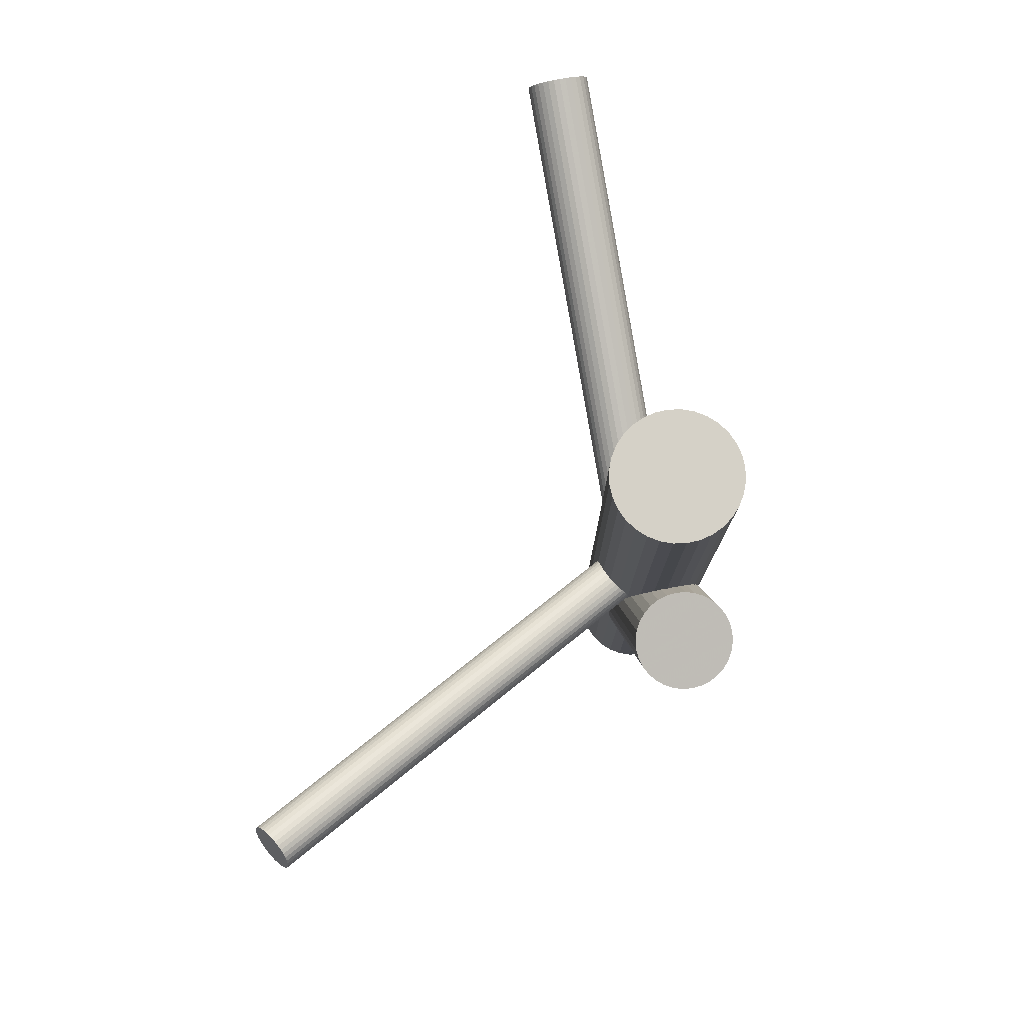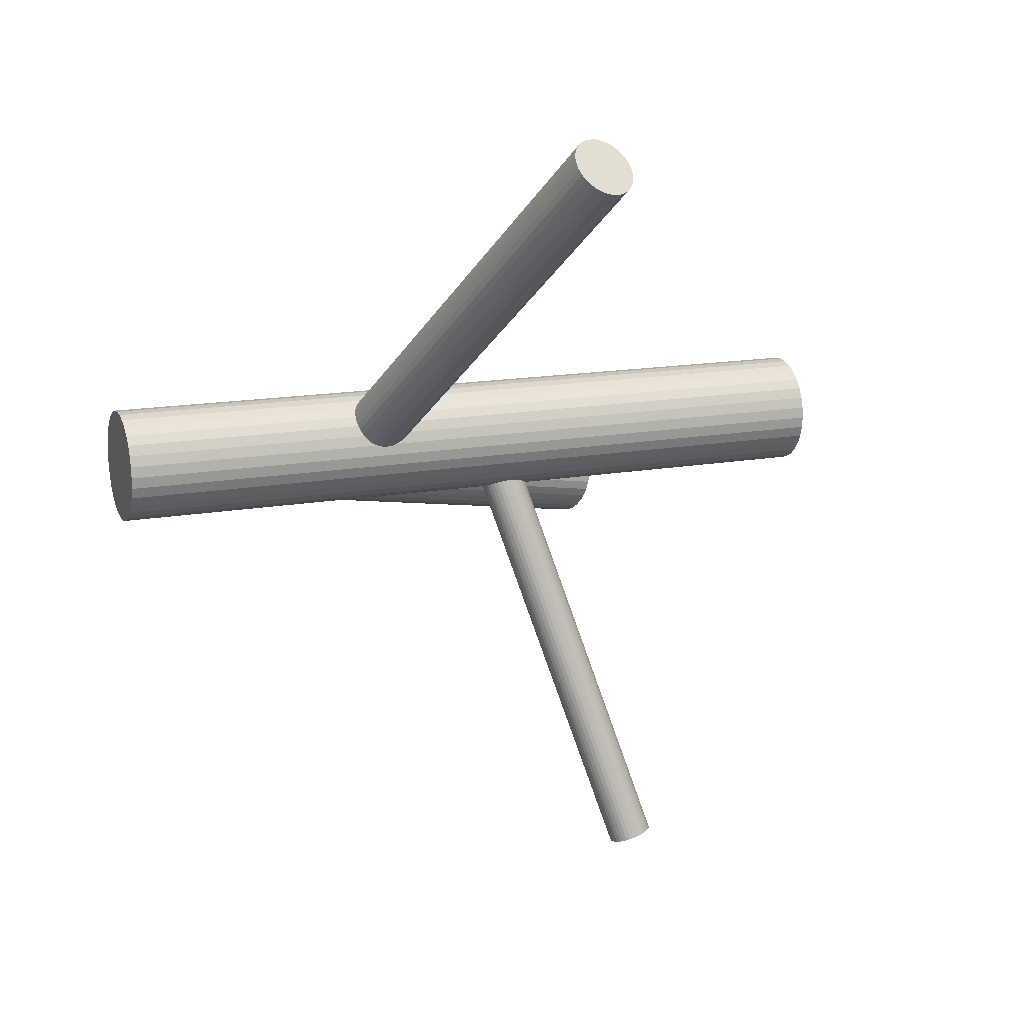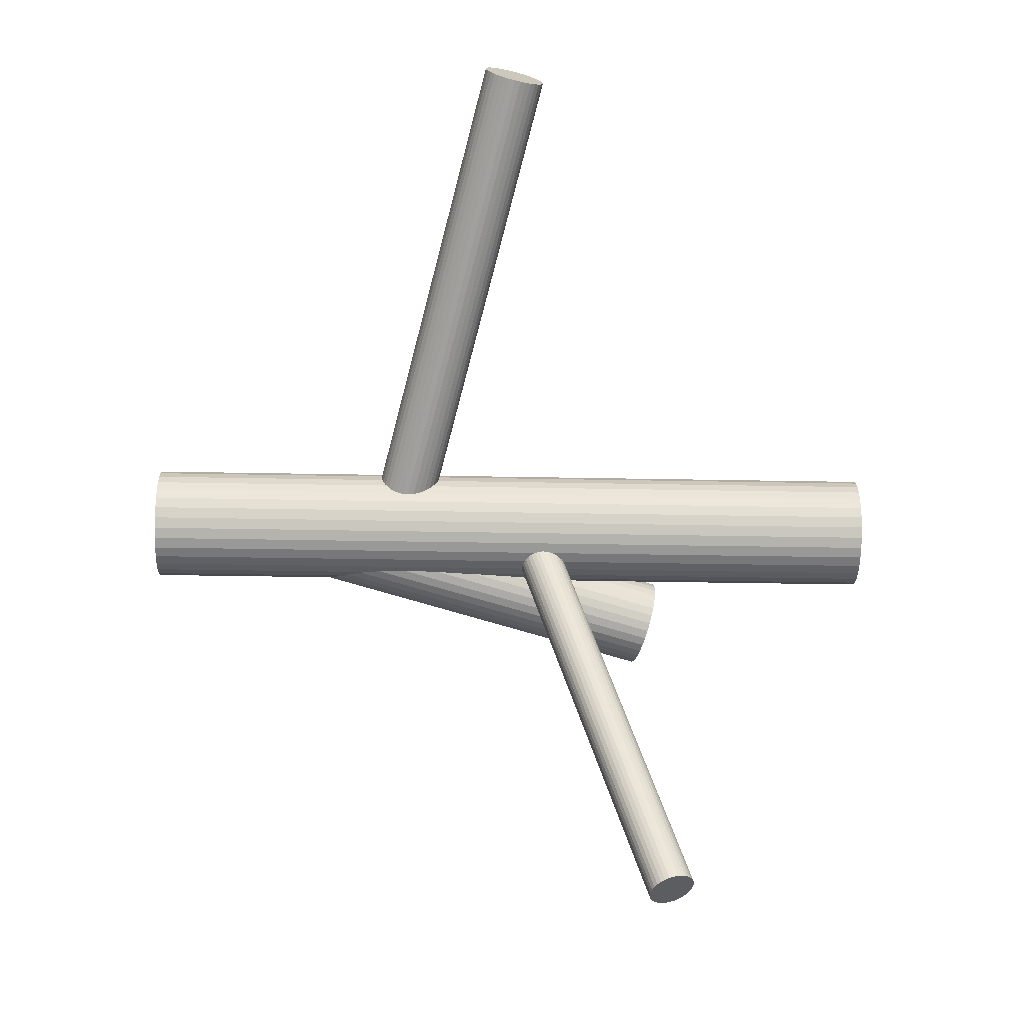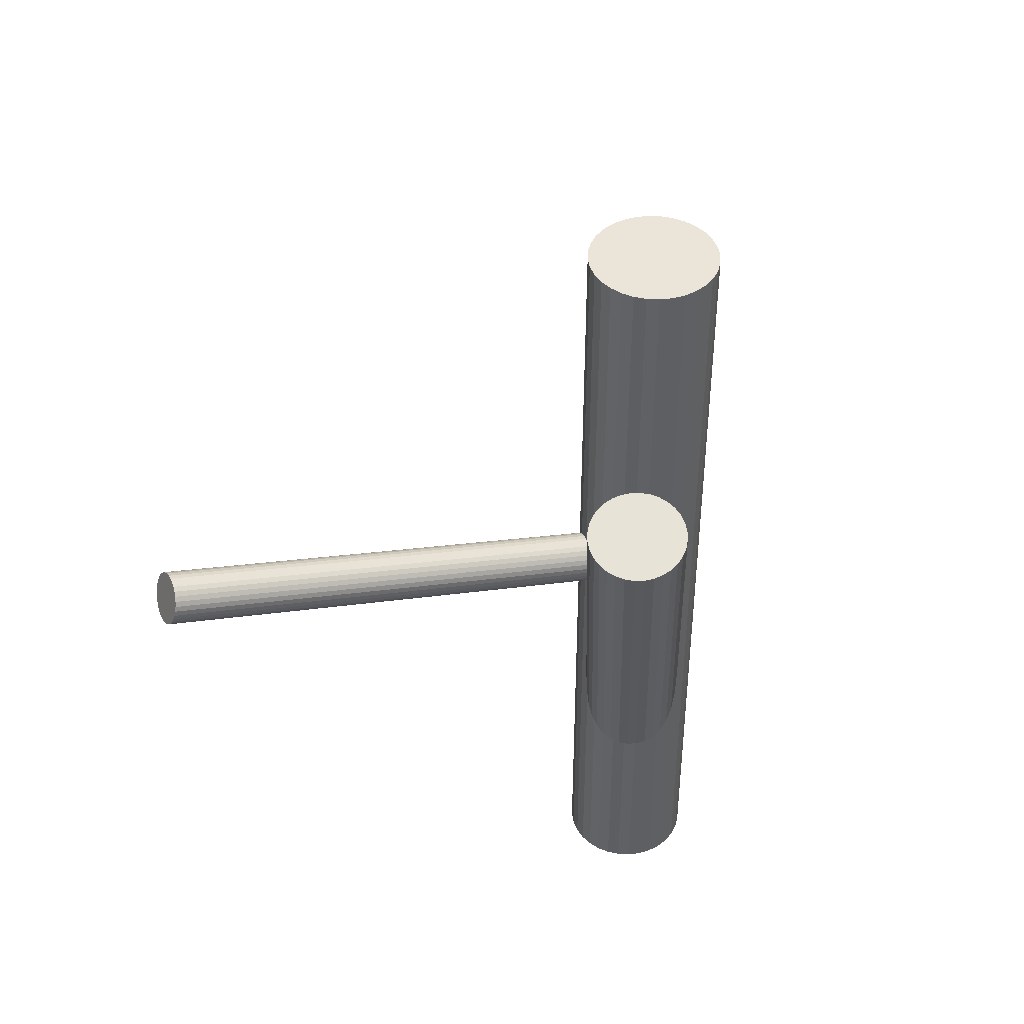
<metadata>
{"format":"obj","ext":"obj","renderer":"f3d","projection":"perspective","resolution":1024,"background":"white","views":[{"elev":79.7,"azim":37.9,"up":"+Z"},{"elev":15.0,"azim":-111.6,"up":"+Y"},{"elev":-29.3,"azim":-91.7,"up":"+Y"},{"elev":44.7,"azim":53.7,"up":"+Z"}]}
</metadata>
<code>
v 0.03598 0.01458 0.1037
v 0.03598 0.01458 -0.1037
v 0.03598 0.03006 0.1037
v 0.03598 0.03006 -0.1037
v 0.03598 -0.0009046 0.1037
v 0.03598 -0.0009046 -0.1037
v 0.04886 0.02318 0.1037
v 0.04886 0.02318 -0.1037
v 0.04886 0.005977 0.1037
v 0.04886 0.005977 -0.1037
v 0.03296 0.02977 0.1037
v 0.03296 0.02977 -0.1037
v 0.03296 -0.0006071 0.1037
v 0.03296 -0.0006071 -0.1037
v 0.02168 0.008654 0.1037
v 0.02168 0.008654 -0.1037
v 0.02168 0.0205 0.1037
v 0.02168 0.0205 -0.1037
v 0.05117 0.01156 0.1037
v 0.05117 0.01156 -0.1037
v 0.05117 0.0176 0.1037
v 0.05117 0.0176 -0.1037
v 0.02503 0.00363 0.1037
v 0.02503 0.00363 -0.1037
v 0.02503 0.02553 0.1037
v 0.02503 0.02553 -0.1037
v 0.04458 0.02745 0.1037
v 0.04458 0.02745 -0.1037
v 0.04458 0.001705 0.1037
v 0.04458 0.001705 -0.1037
v 0.05147 0.01458 0.1037
v 0.05147 0.01458 -0.1037
v 0.03006 0.000274 0.1037
v 0.03006 0.000274 -0.1037
v 0.03006 0.02888 0.1037
v 0.03006 0.02888 -0.1037
v 0.04191 0.000274 0.1037
v 0.04191 0.000274 -0.1037
v 0.04191 0.02888 0.1037
v 0.04191 0.02888 -0.1037
v 0.0205 0.01458 0.1037
v 0.0205 0.01458 -0.1037
v 0.02738 0.02745 0.1037
v 0.02738 0.02745 -0.1037
v 0.02738 0.001705 0.1037
v 0.02738 0.001705 -0.1037
v 0.04693 0.00363 0.1037
v 0.04693 0.00363 -0.1037
v 0.04693 0.02553 0.1037
v 0.04693 0.02553 -0.1037
v 0.0208 0.01156 0.1037
v 0.0208 0.01156 -0.1037
v 0.0208 0.0176 0.1037
v 0.0208 0.0176 -0.1037
v 0.05029 0.008654 0.1037
v 0.05029 0.008654 -0.1037
v 0.05029 0.0205 0.1037
v 0.05029 0.0205 -0.1037
v 0.039 0.02977 0.1037
v 0.039 0.02977 -0.1037
v 0.039 -0.0006071 0.1037
v 0.039 -0.0006071 -0.1037
v 0.02311 0.02318 0.1037
v 0.02311 0.02318 -0.1037
v 0.02311 0.005977 0.1037
v 0.02311 0.005977 -0.1037
v -0.06475 0.1039 -0.001228
v 0.03598 0.01458 -0.03311
v -0.06617 0.1052 -0.009288
v 0.03455 0.01585 -0.04117
v -0.06332 0.1026 0.006832
v 0.03741 0.01331 -0.02505
v -0.06187 0.1092 -0.006927
v 0.03886 0.01986 -0.03881
v -0.05985 0.1074 0.004471
v 0.04088 0.01807 -0.02741
v -0.06553 0.1004 0.006218
v 0.0352 0.01104 -0.02566
v -0.06817 0.1027 -0.008675
v 0.03256 0.01338 -0.04056
v -0.06442 0.1015 0.006677
v 0.03631 0.01213 -0.0252
v -0.06722 0.1039 -0.009133
v 0.03351 0.01461 -0.04101
v -0.06928 0.09771 0.001856
v 0.03145 0.008369 -0.03003
v -0.07037 0.09867 -0.004313
v 0.03036 0.009339 -0.03619
v -0.07011 0.09947 -0.005706
v 0.03062 0.01013 -0.03759
v -0.06852 0.09806 0.00325
v 0.0322 0.008723 -0.02863
v -0.06986 0.09759 0.0003442
v 0.03087 0.008254 -0.03154
v -0.07041 0.09808 -0.002801
v 0.03031 0.008748 -0.03468
v -0.06051 0.1063 0.005473
v 0.04022 0.01697 -0.02641
v -0.06288 0.1084 -0.00793
v 0.03785 0.01907 -0.03981
v -0.05925 0.1101 -0.001228
v 0.04148 0.02078 -0.03311
v -0.07024 0.09772 -0.001228
v 0.03049 0.008382 -0.03311
v -0.06661 0.09942 0.005473
v 0.03412 0.01008 -0.02641
v -0.06899 0.1015 -0.00793
v 0.03174 0.01219 -0.03981
v -0.05908 0.1097 0.0003442
v 0.04165 0.02041 -0.03154
v -0.05963 0.1102 -0.002801
v 0.04109 0.0209 -0.03468
v -0.06097 0.1098 -0.005706
v 0.03976 0.02044 -0.03759
v -0.05938 0.1084 0.00325
v 0.04134 0.01903 -0.02863
v -0.05912 0.1092 0.001856
v 0.04161 0.01982 -0.03003
v -0.06021 0.1101 -0.004313
v 0.04051 0.02079 -0.03619
v -0.06227 0.1039 0.006677
v 0.03845 0.01455 -0.0252
v -0.06507 0.1064 -0.009133
v 0.03565 0.01703 -0.04101
v -0.06132 0.1051 0.006218
v 0.0394 0.01578 -0.02566
v -0.06396 0.1075 -0.008675
v 0.03677 0.01812 -0.04056
v -0.06964 0.1004 -0.006927
v 0.03109 0.01109 -0.03881
v -0.06762 0.09864 0.004471
v 0.0331 0.009302 -0.02741
v 0.009666 -0.1081 0.04248
v 0.03598 0.01458 0.00588
v 0.009303 -0.1098 0.03656
v 0.03562 0.01289 -4.227e-05
v 0.01003 -0.1064 0.04841
v 0.03634 0.01627 0.0118
v 0.005144 -0.1084 0.0383
v 0.03146 0.0143 0.001692
v 0.005657 -0.106 0.04667
v 0.03197 0.01669 0.01007
v 0.0112 -0.1067 0.04829
v 0.03751 0.01598 0.01169
v 0.01049 -0.11 0.03668
v 0.0368 0.01267 7.152e-05
v 0.01231 -0.1071 0.04796
v 0.03862 0.01564 0.01135
v 0.01164 -0.1102 0.03701
v 0.03795 0.01252 0.0004085
v 0.006013 -0.1088 0.03756
v 0.03233 0.01389 0.0009558
v 0.006616 -0.106 0.04741
v 0.03293 0.0167 0.0108
v 0.003634 -0.1068 0.04248
v 0.02995 0.01587 0.00588
v 0.01538 -0.1087 0.04475
v 0.04169 0.01403 0.008146
v 0.0151 -0.11 0.04022
v 0.04142 0.01274 0.003614
v 0.004449 -0.108 0.03919
v 0.03076 0.01472 0.00259
v 0.004851 -0.1061 0.04577
v 0.03117 0.01659 0.00917
v 0.01565 -0.1091 0.04364
v 0.04197 0.01364 0.007035
v 0.01551 -0.1097 0.04133
v 0.04183 0.01298 0.004725
v 0.00382 -0.1065 0.04364
v 0.03014 0.01618 0.007035
v 0.003679 -0.1072 0.04133
v 0.02999 0.01552 0.004725
v 0.01448 -0.1101 0.03919
v 0.0408 0.01257 0.00259
v 0.01488 -0.1083 0.04577
v 0.0412 0.01444 0.00917
v 0.004231 -0.1063 0.04475
v 0.03055 0.01642 0.008146
v 0.003954 -0.1076 0.04022
v 0.03027 0.01513 0.003614
v 0.0157 -0.1094 0.04248
v 0.04201 0.01329 0.00588
v 0.01272 -0.1102 0.03756
v 0.03903 0.01246 0.0009558
v 0.01332 -0.1074 0.04741
v 0.03963 0.01526 0.0108
v 0.007692 -0.1061 0.04796
v 0.03401 0.01663 0.01135
v 0.007023 -0.1092 0.03701
v 0.03334 0.01351 0.0004085
v 0.008844 -0.1062 0.04829
v 0.03516 0.01649 0.01169
v 0.008133 -0.1095 0.03668
v 0.03445 0.01317 7.152e-05
v 0.01367 -0.1102 0.0383
v 0.03999 0.01247 0.001692
v 0.01419 -0.1078 0.04667
v 0.0405 0.01486 0.01007
v 0.03598 0.01458 -0.06381
v 0.05849 -0.005274 0.0414
v 0.02719 0.02233 -0.06047
v 0.0497 0.002482 0.04475
v 0.04478 0.006823 -0.06716
v 0.06729 -0.01303 0.03806
v 0.0365 0.002628 -0.06618
v 0.05901 -0.01722 0.03904
v 0.02406 0.0136 -0.06145
v 0.04657 -0.006257 0.04377
v 0.04405 0.02372 -0.06381
v 0.06656 0.003871 0.0414
v 0.03315 0.02611 -0.06103
v 0.05566 0.006255 0.04418
v 0.04777 0.01321 -0.06659
v 0.07029 -0.006642 0.03862
v 0.04618 0.008757 -0.06709
v 0.06869 -0.0111 0.03812
v 0.02893 0.02397 -0.06053
v 0.05144 0.004117 0.04468
v 0.02477 0.01824 -0.06072
v 0.04728 -0.001608 0.04449
v 0.04102 0.003914 -0.0669
v 0.06353 -0.01594 0.03831
v 0.0378 0.02649 -0.06195
v 0.06031 0.006639 0.04326
v 0.04757 0.01787 -0.06567
v 0.07009 -0.001979 0.03955
v 0.02636 0.007123 -0.06316
v 0.04887 -0.01273 0.04206
v 0.02979 0.004097 -0.06446
v 0.0523 -0.01576 0.04075
v 0.0468 0.02006 -0.06509
v 0.06931 0.000207 0.04012
v 0.04007 0.026 -0.06253
v 0.06258 0.006143 0.04268
v 0.0319 0.003162 -0.06509
v 0.05441 -0.01669 0.04012
v 0.02516 0.009098 -0.06253
v 0.04768 -0.01076 0.04268
v 0.04218 0.02506 -0.06316
v 0.06469 0.005208 0.04206
v 0.04561 0.02204 -0.06446
v 0.06812 0.002182 0.04075
v 0.02439 0.01128 -0.06195
v 0.0469 -0.008569 0.04326
v 0.03416 0.002666 -0.06567
v 0.05667 -0.01719 0.03955
v 0.03094 0.02524 -0.06072
v 0.05345 0.005391 0.04449
v 0.04719 0.01091 -0.0669
v 0.0697 -0.00894 0.03831
v 0.04303 0.005188 -0.06709
v 0.06555 -0.01466 0.03812
v 0.02578 0.0204 -0.06053
v 0.04829 0.0005484 0.04468
v 0.02419 0.01595 -0.06103
v 0.0467 -0.003906 0.04418
v 0.03881 0.00305 -0.06659
v 0.06132 -0.0168 0.03862
v 0.02792 0.005434 -0.06381
v 0.05043 -0.01442 0.0414
v 0.0479 0.01556 -0.06618
v 0.07041 -0.004292 0.03904
v 0.03547 0.02653 -0.06145
v 0.05798 0.006677 0.04377
f 32 2 22
f 32 22 31
f 31 22 21
f 31 21 1
f 22 2 58
f 22 58 21
f 21 58 57
f 21 57 1
f 58 2 8
f 58 8 57
f 57 8 7
f 57 7 1
f 8 2 50
f 8 50 7
f 7 50 49
f 7 49 1
f 50 2 28
f 50 28 49
f 49 28 27
f 49 27 1
f 28 2 40
f 28 40 27
f 27 40 39
f 27 39 1
f 40 2 60
f 40 60 39
f 39 60 59
f 39 59 1
f 60 2 4
f 60 4 59
f 59 4 3
f 59 3 1
f 4 2 12
f 4 12 3
f 3 12 11
f 3 11 1
f 12 2 36
f 12 36 11
f 11 36 35
f 11 35 1
f 36 2 44
f 36 44 35
f 35 44 43
f 35 43 1
f 44 2 26
f 44 26 43
f 43 26 25
f 43 25 1
f 26 2 64
f 26 64 25
f 25 64 63
f 25 63 1
f 64 2 18
f 64 18 63
f 63 18 17
f 63 17 1
f 18 2 54
f 18 54 17
f 17 54 53
f 17 53 1
f 54 2 42
f 54 42 53
f 53 42 41
f 53 41 1
f 42 2 52
f 42 52 41
f 41 52 51
f 41 51 1
f 52 2 16
f 52 16 51
f 51 16 15
f 51 15 1
f 16 2 66
f 16 66 15
f 15 66 65
f 15 65 1
f 66 2 24
f 66 24 65
f 65 24 23
f 65 23 1
f 24 2 46
f 24 46 23
f 23 46 45
f 23 45 1
f 46 2 34
f 46 34 45
f 45 34 33
f 45 33 1
f 34 2 14
f 34 14 33
f 33 14 13
f 33 13 1
f 14 2 6
f 14 6 13
f 13 6 5
f 13 5 1
f 6 2 62
f 6 62 5
f 5 62 61
f 5 61 1
f 62 2 38
f 62 38 61
f 61 38 37
f 61 37 1
f 38 2 30
f 38 30 37
f 37 30 29
f 37 29 1
f 30 2 48
f 30 48 29
f 29 48 47
f 29 47 1
f 48 2 10
f 48 10 47
f 47 10 9
f 47 9 1
f 10 2 56
f 10 56 9
f 9 56 55
f 9 55 1
f 56 2 20
f 56 20 55
f 55 20 19
f 55 19 1
f 20 2 32
f 20 32 19
f 19 32 31
f 19 31 1
f 104 68 94
f 104 94 103
f 103 94 93
f 103 93 67
f 94 68 86
f 94 86 93
f 93 86 85
f 93 85 67
f 86 68 92
f 86 92 85
f 85 92 91
f 85 91 67
f 92 68 132
f 92 132 91
f 91 132 131
f 91 131 67
f 132 68 106
f 132 106 131
f 131 106 105
f 131 105 67
f 106 68 78
f 106 78 105
f 105 78 77
f 105 77 67
f 78 68 82
f 78 82 77
f 77 82 81
f 77 81 67
f 82 68 72
f 82 72 81
f 81 72 71
f 81 71 67
f 72 68 122
f 72 122 71
f 71 122 121
f 71 121 67
f 122 68 126
f 122 126 121
f 121 126 125
f 121 125 67
f 126 68 98
f 126 98 125
f 125 98 97
f 125 97 67
f 98 68 76
f 98 76 97
f 97 76 75
f 97 75 67
f 76 68 116
f 76 116 75
f 75 116 115
f 75 115 67
f 116 68 118
f 116 118 115
f 115 118 117
f 115 117 67
f 118 68 110
f 118 110 117
f 117 110 109
f 117 109 67
f 110 68 102
f 110 102 109
f 109 102 101
f 109 101 67
f 102 68 112
f 102 112 101
f 101 112 111
f 101 111 67
f 112 68 120
f 112 120 111
f 111 120 119
f 111 119 67
f 120 68 114
f 120 114 119
f 119 114 113
f 119 113 67
f 114 68 74
f 114 74 113
f 113 74 73
f 113 73 67
f 74 68 100
f 74 100 73
f 73 100 99
f 73 99 67
f 100 68 128
f 100 128 99
f 99 128 127
f 99 127 67
f 128 68 124
f 128 124 127
f 127 124 123
f 127 123 67
f 124 68 70
f 124 70 123
f 123 70 69
f 123 69 67
f 70 68 84
f 70 84 69
f 69 84 83
f 69 83 67
f 84 68 80
f 84 80 83
f 83 80 79
f 83 79 67
f 80 68 108
f 80 108 79
f 79 108 107
f 79 107 67
f 108 68 130
f 108 130 107
f 107 130 129
f 107 129 67
f 130 68 90
f 130 90 129
f 129 90 89
f 129 89 67
f 90 68 88
f 90 88 89
f 89 88 87
f 89 87 67
f 88 68 96
f 88 96 87
f 87 96 95
f 87 95 67
f 96 68 104
f 96 104 95
f 95 104 103
f 95 103 67
f 182 134 166
f 182 166 181
f 181 166 165
f 181 165 133
f 166 134 158
f 166 158 165
f 165 158 157
f 165 157 133
f 158 134 176
f 158 176 157
f 157 176 175
f 157 175 133
f 176 134 198
f 176 198 175
f 175 198 197
f 175 197 133
f 198 134 186
f 198 186 197
f 197 186 185
f 197 185 133
f 186 134 148
f 186 148 185
f 185 148 147
f 185 147 133
f 148 134 144
f 148 144 147
f 147 144 143
f 147 143 133
f 144 134 138
f 144 138 143
f 143 138 137
f 143 137 133
f 138 134 192
f 138 192 137
f 137 192 191
f 137 191 133
f 192 134 188
f 192 188 191
f 191 188 187
f 191 187 133
f 188 134 154
f 188 154 187
f 187 154 153
f 187 153 133
f 154 134 142
f 154 142 153
f 153 142 141
f 153 141 133
f 142 134 164
f 142 164 141
f 141 164 163
f 141 163 133
f 164 134 178
f 164 178 163
f 163 178 177
f 163 177 133
f 178 134 170
f 178 170 177
f 177 170 169
f 177 169 133
f 170 134 156
f 170 156 169
f 169 156 155
f 169 155 133
f 156 134 172
f 156 172 155
f 155 172 171
f 155 171 133
f 172 134 180
f 172 180 171
f 171 180 179
f 171 179 133
f 180 134 162
f 180 162 179
f 179 162 161
f 179 161 133
f 162 134 140
f 162 140 161
f 161 140 139
f 161 139 133
f 140 134 152
f 140 152 139
f 139 152 151
f 139 151 133
f 152 134 190
f 152 190 151
f 151 190 189
f 151 189 133
f 190 134 194
f 190 194 189
f 189 194 193
f 189 193 133
f 194 134 136
f 194 136 193
f 193 136 135
f 193 135 133
f 136 134 146
f 136 146 135
f 135 146 145
f 135 145 133
f 146 134 150
f 146 150 145
f 145 150 149
f 145 149 133
f 150 134 184
f 150 184 149
f 149 184 183
f 149 183 133
f 184 134 196
f 184 196 183
f 183 196 195
f 183 195 133
f 196 134 174
f 196 174 195
f 195 174 173
f 195 173 133
f 174 134 160
f 174 160 173
f 173 160 159
f 173 159 133
f 160 134 168
f 160 168 159
f 159 168 167
f 159 167 133
f 168 134 182
f 168 182 167
f 167 182 181
f 167 181 133
f 209 199 239
f 209 239 210
f 210 239 240
f 210 240 200
f 239 199 233
f 239 233 240
f 240 233 234
f 240 234 200
f 233 199 223
f 233 223 234
f 234 223 224
f 234 224 200
f 223 199 263
f 223 263 224
f 224 263 264
f 224 264 200
f 263 199 211
f 263 211 264
f 264 211 212
f 264 212 200
f 211 199 247
f 211 247 212
f 212 247 248
f 212 248 200
f 247 199 217
f 247 217 248
f 248 217 218
f 248 218 200
f 217 199 201
f 217 201 218
f 218 201 202
f 218 202 200
f 201 199 253
f 201 253 202
f 202 253 254
f 202 254 200
f 253 199 219
f 253 219 254
f 254 219 220
f 254 220 200
f 219 199 255
f 219 255 220
f 220 255 256
f 220 256 200
f 255 199 207
f 255 207 256
f 256 207 208
f 256 208 200
f 207 199 243
f 207 243 208
f 208 243 244
f 208 244 200
f 243 199 237
f 243 237 244
f 244 237 238
f 244 238 200
f 237 199 227
f 237 227 238
f 238 227 228
f 238 228 200
f 227 199 259
f 227 259 228
f 228 259 260
f 228 260 200
f 259 199 229
f 259 229 260
f 260 229 230
f 260 230 200
f 229 199 235
f 229 235 230
f 230 235 236
f 230 236 200
f 235 199 245
f 235 245 236
f 236 245 246
f 236 246 200
f 245 199 205
f 245 205 246
f 246 205 206
f 246 206 200
f 205 199 257
f 205 257 206
f 206 257 258
f 206 258 200
f 257 199 221
f 257 221 258
f 258 221 222
f 258 222 200
f 221 199 251
f 221 251 222
f 222 251 252
f 222 252 200
f 251 199 203
f 251 203 252
f 252 203 204
f 252 204 200
f 203 199 215
f 203 215 204
f 204 215 216
f 204 216 200
f 215 199 249
f 215 249 216
f 216 249 250
f 216 250 200
f 249 199 213
f 249 213 250
f 250 213 214
f 250 214 200
f 213 199 261
f 213 261 214
f 214 261 262
f 214 262 200
f 261 199 225
f 261 225 262
f 262 225 226
f 262 226 200
f 225 199 231
f 225 231 226
f 226 231 232
f 226 232 200
f 231 199 241
f 231 241 232
f 232 241 242
f 232 242 200
f 241 199 209
f 241 209 242
f 242 209 210
f 242 210 200

</code>
